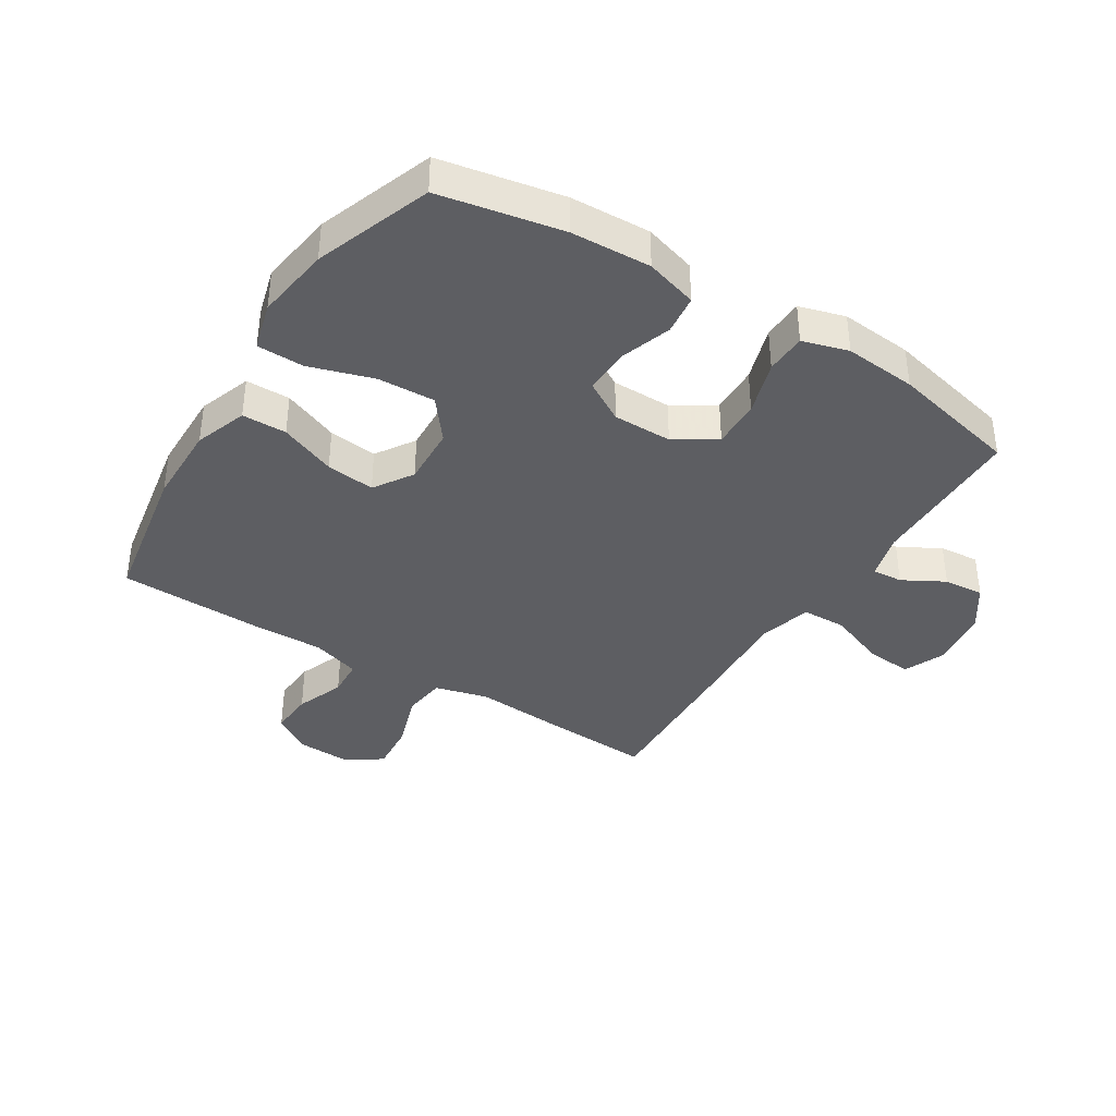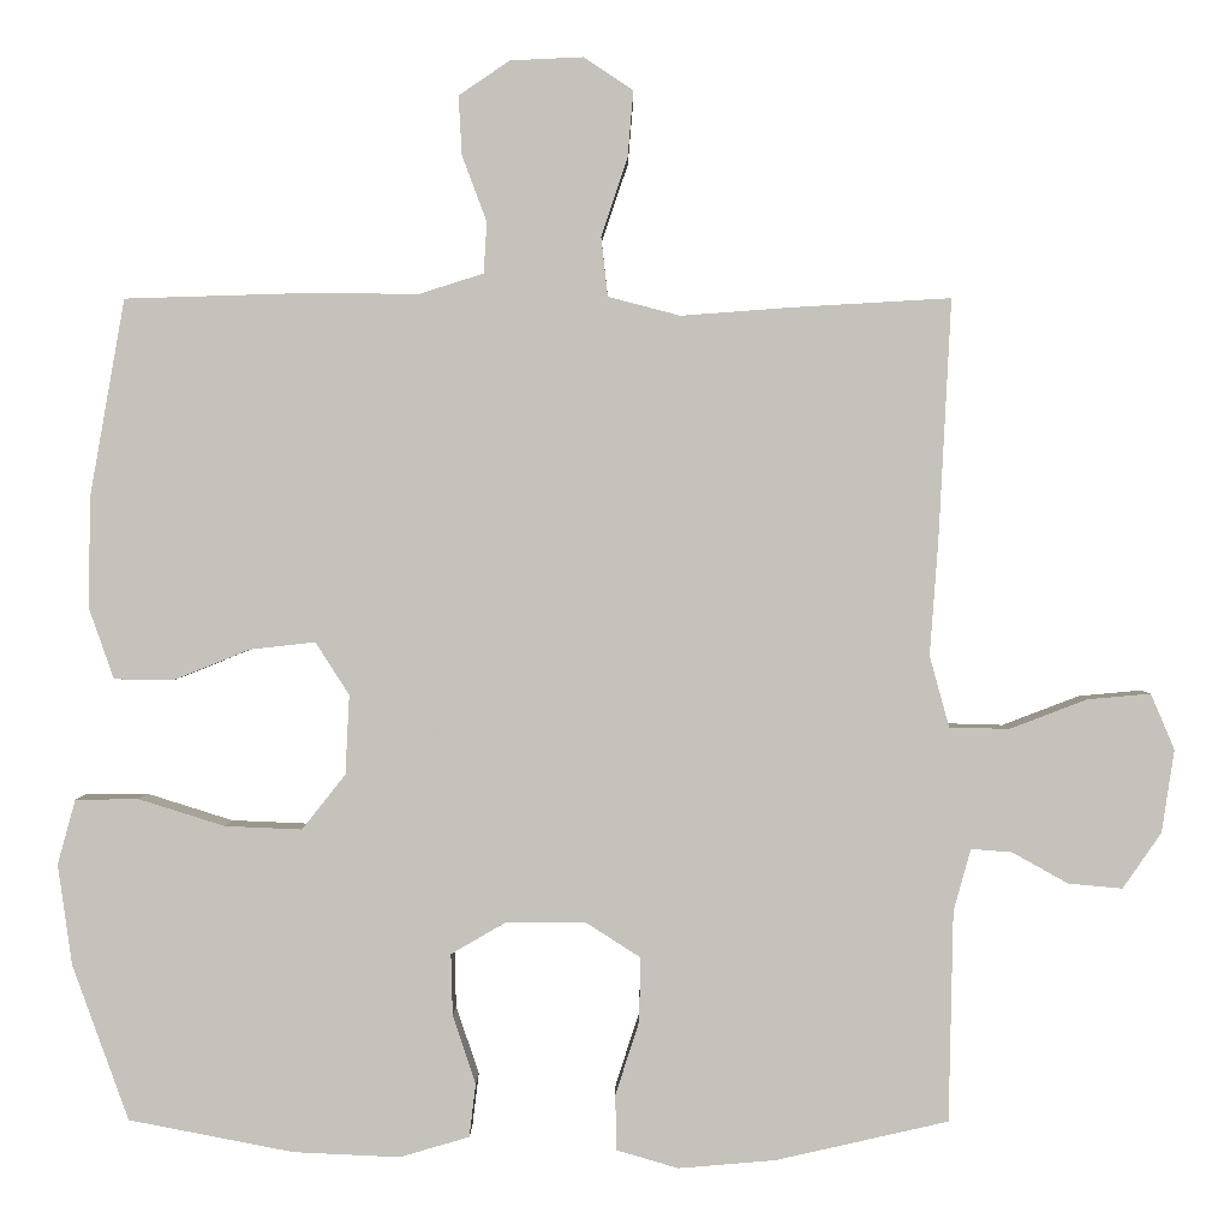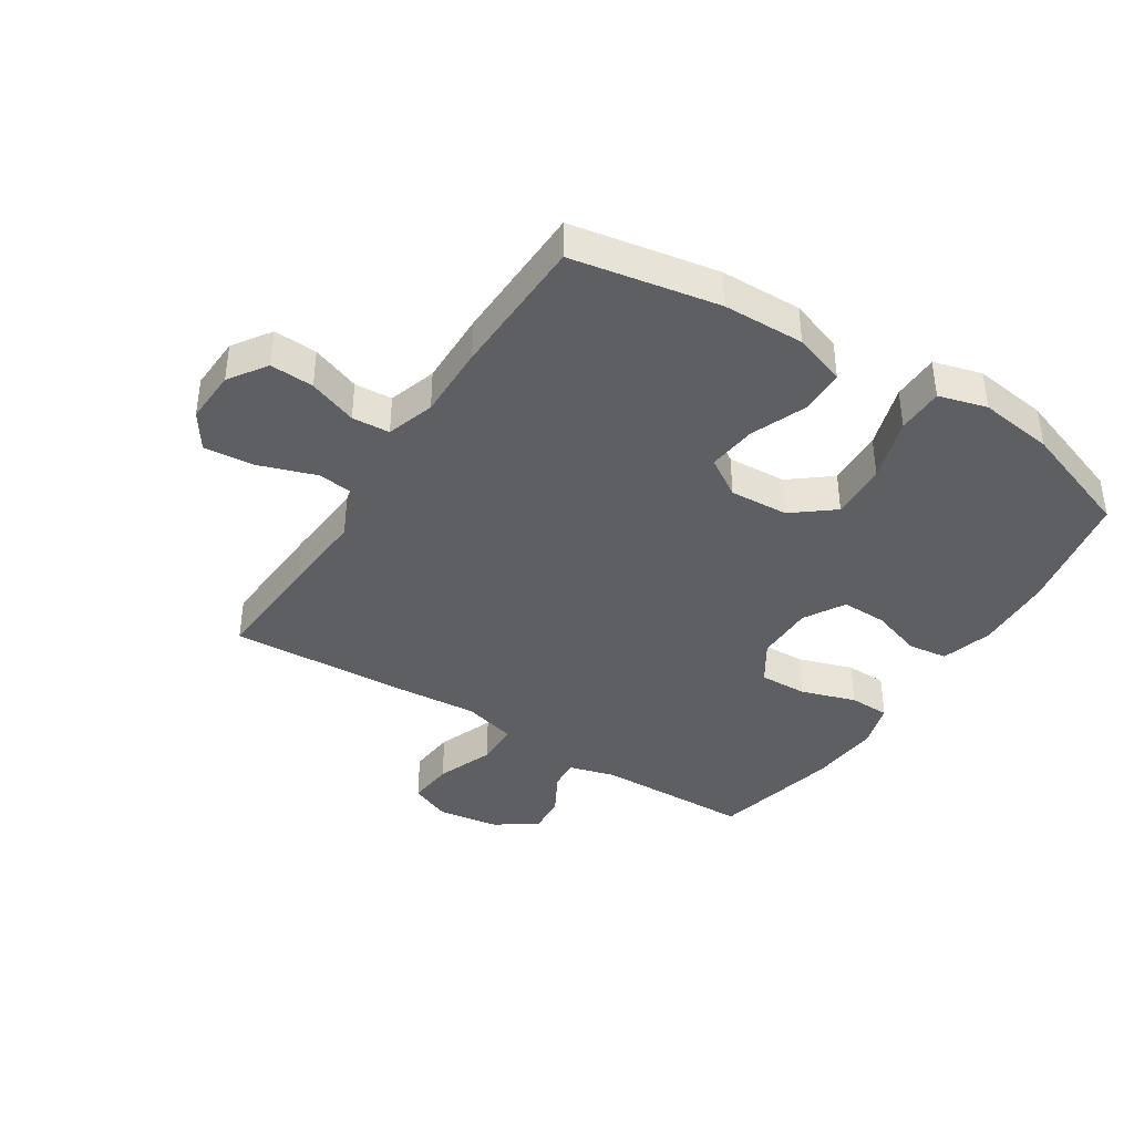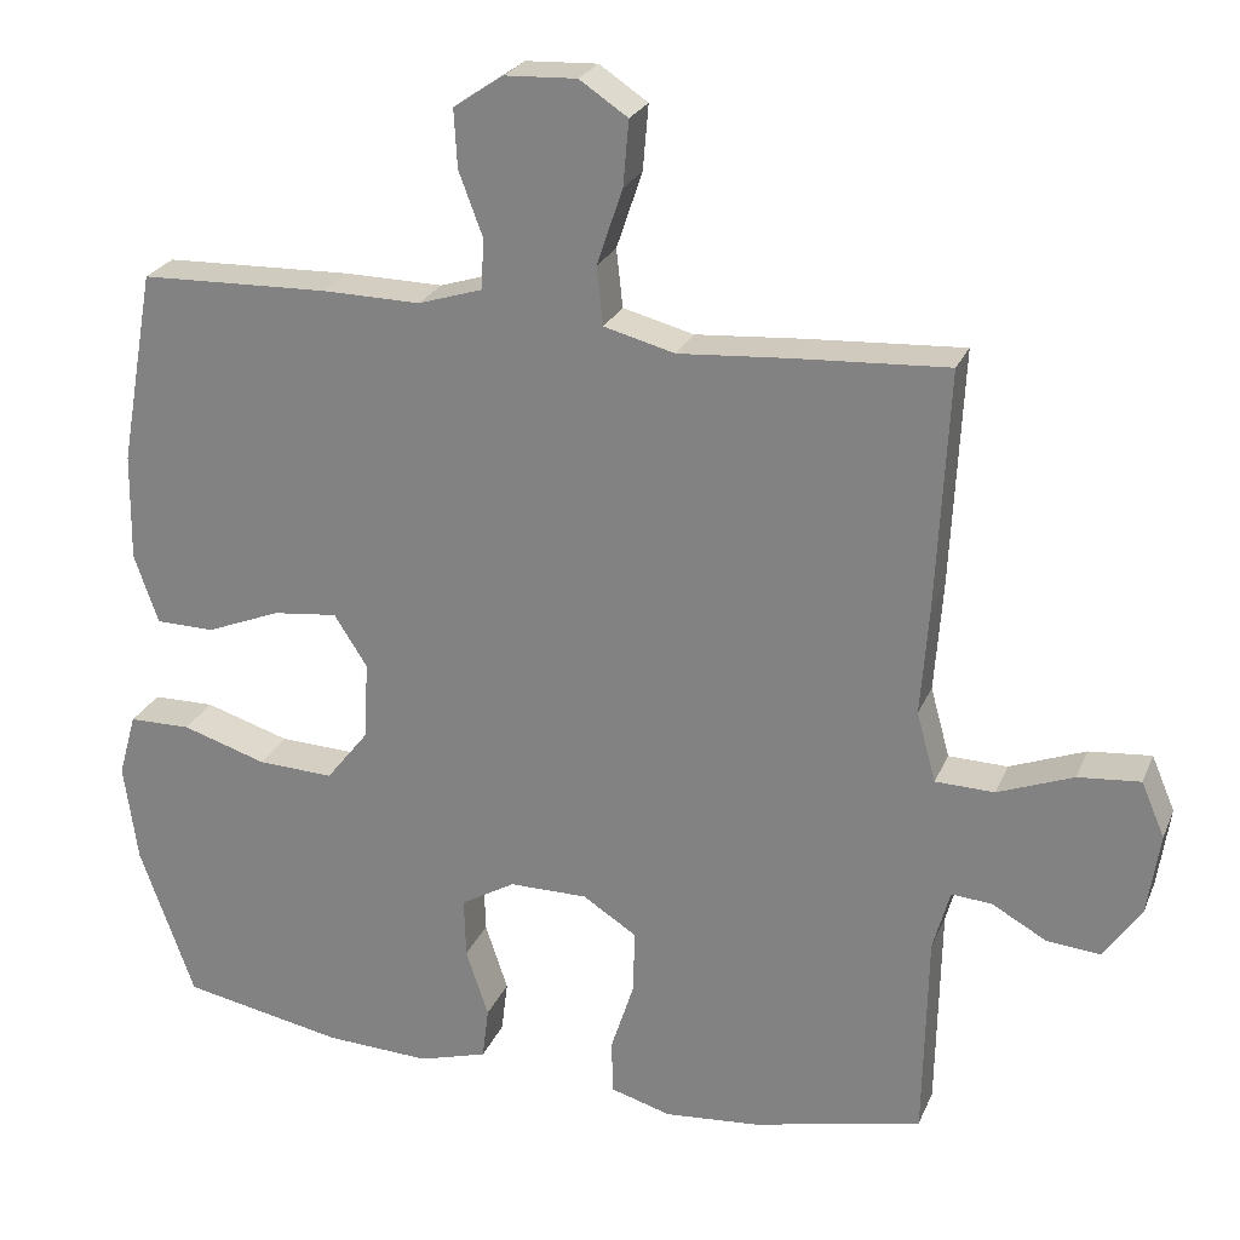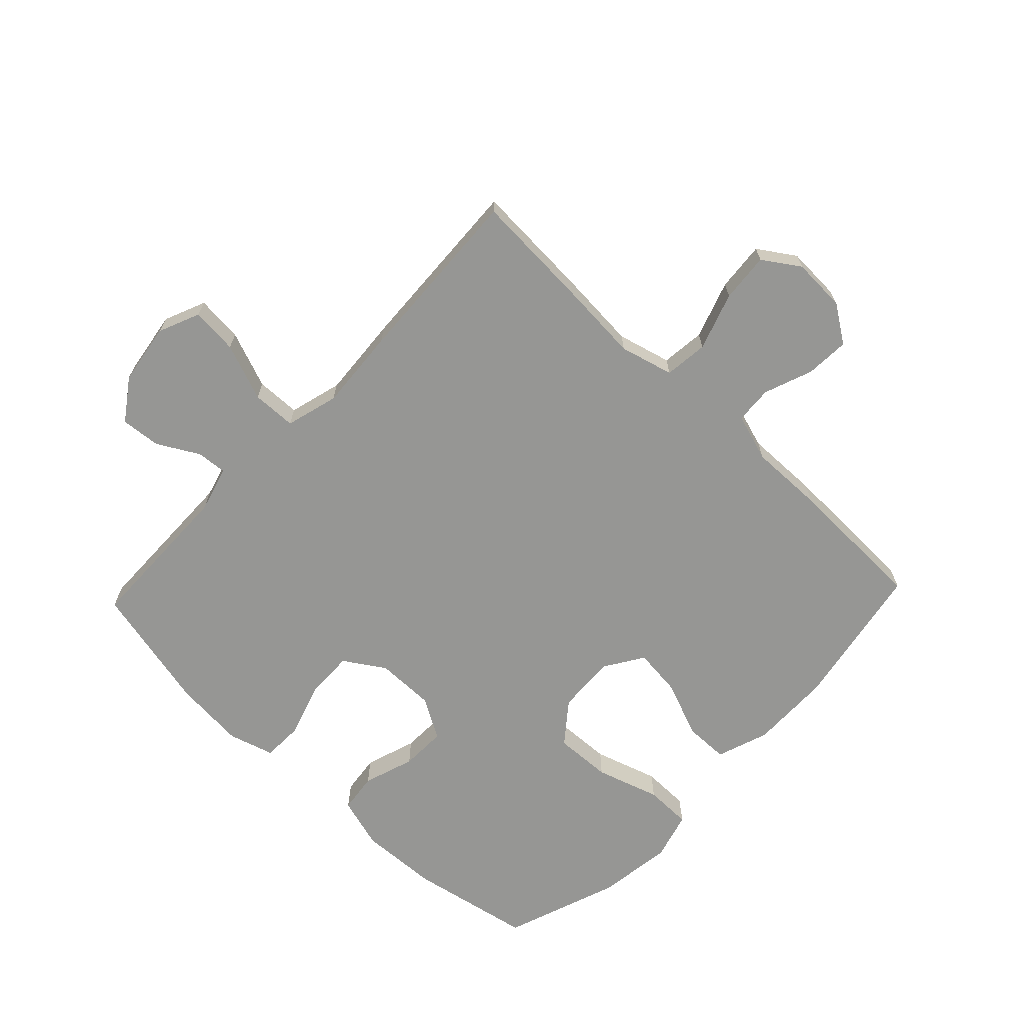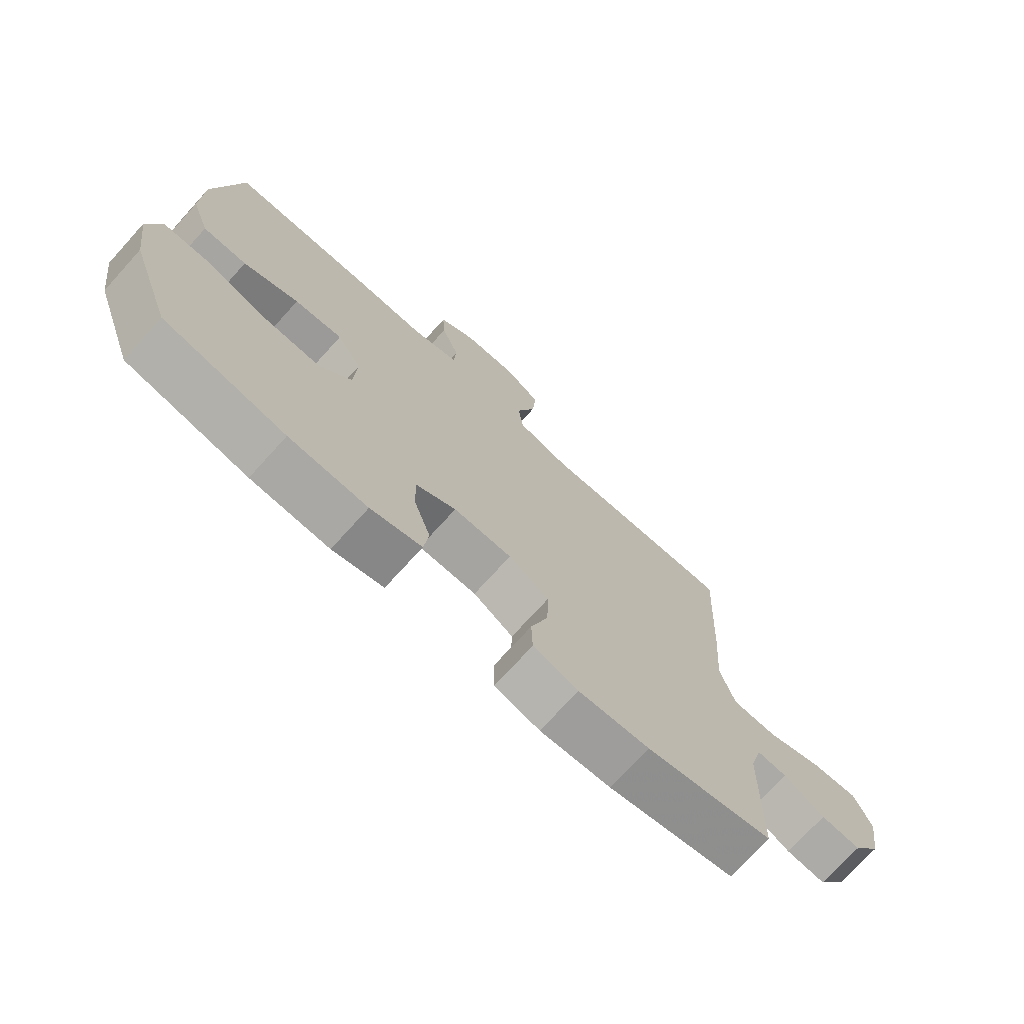
<metadata>
{"format":"obj","ext":"obj","renderer":"f3d","projection":"perspective","resolution":1024,"background":"white","views":[{"elev":-38.3,"azim":147.8,"up":"+Y"},{"elev":1.9,"azim":-179.5,"up":"+Z"},{"elev":-39.8,"azim":57.5,"up":"+Y"},{"elev":24.6,"azim":-161.1,"up":"+Z"},{"elev":-67.7,"azim":-43.5,"up":"+Y"},{"elev":-73.4,"azim":137.8,"up":"+Z"}]}
</metadata>
<code>
v 0.5 0.07 0.5
v 0.543 0.07 0.259
v 0.545 0.07 0.125
v 0.515 0.07 0.039
v 0.442 0.07 0.038
v 0.35 0.07 0.075
v 0.27 0.07 0.084
v 0.229 0.07 0.02
v 0.234 0.07 -0.077
v 0.287 0.07 -0.144
v 0.381 0.07 -0.14
v 0.486 0.07 -0.107
v 0.563 0.07 -0.108
v 0.585 0.07 -0.187
v 0.568 0.07 -0.31
v 0.5 0.07 -0.5
v 0.299 0.07 -0.539
v 0.169 0.07 -0.545
v 0.084 0.07 -0.52
v 0.076 0.07 -0.455
v 0.104 0.07 -0.371
v 0.106 0.07 -0.296
v 0.039 0.07 -0.257
v -0.058 0.07 -0.257
v -0.125 0.07 -0.3
v -0.123 0.07 -0.379
v -0.094 0.07 -0.469
v -0.096 0.07 -0.536
v -0.171 0.07 -0.558
v -0.289 0.07 -0.548
v -0.5 0.07 -0.5
v -0.505 0.07 -0.243
v -0.526 0.07 -0.167
v -0.576 0.07 -0.171
v -0.644 0.07 -0.209
v -0.71 0.07 -0.215
v -0.757 0.07 -0.147
v -0.772 0.07 -0.046
v -0.743 0.07 0.022
v -0.666 0.07 0.015
v -0.572 0.07 -0.021
v -0.499 0.07 -0.019
v -0.475 0.07 0.068
v -0.485 0.07 0.203
v -0.5 0.07 0.5
v -0.308 0.07 0.489
v -0.173 0.07 0.479
v -0.085 0.07 0.502
v -0.077 0.07 0.574
v -0.109 0.07 0.669
v -0.116 0.07 0.75
v -0.056 0.07 0.79
v 0.033 0.07 0.786
v 0.095 0.07 0.744
v 0.091 0.07 0.672
v 0.061 0.07 0.592
v 0.065 0.07 0.53
v 0.144 0.07 0.505
v 0.266 0.07 0.507
v 0.5 0 0.5
v 0.543 0 0.259
v 0.545 0 0.125
v 0.515 0 0.039
v 0.442 0 0.038
v 0.35 0 0.075
v 0.27 0 0.084
v 0.229 0 0.02
v 0.234 0 -0.077
v 0.287 0 -0.144
v 0.381 0 -0.14
v 0.486 0 -0.107
v 0.563 0 -0.108
v 0.585 0 -0.187
v 0.568 0 -0.31
v 0.5 0 -0.5
v 0.299 0 -0.539
v 0.169 0 -0.545
v 0.084 0 -0.52
v 0.076 0 -0.455
v 0.104 0 -0.371
v 0.106 0 -0.296
v 0.039 0 -0.257
v -0.058 0 -0.257
v -0.125 0 -0.3
v -0.123 0 -0.379
v -0.094 0 -0.469
v -0.096 0 -0.536
v -0.171 0 -0.558
v -0.289 0 -0.548
v -0.5 0 -0.5
v -0.505 0 -0.243
v -0.526 0 -0.167
v -0.576 0 -0.171
v -0.644 0 -0.209
v -0.71 0 -0.215
v -0.757 0 -0.147
v -0.772 0 -0.046
v -0.743 0 0.022
v -0.666 0 0.015
v -0.572 0 -0.021
v -0.499 0 -0.019
v -0.475 0 0.068
v -0.485 0 0.203
v -0.5 0 0.5
v -0.308 0 0.489
v -0.173 0 0.479
v -0.085 0 0.502
v -0.077 0 0.574
v -0.109 0 0.669
v -0.116 0 0.75
v -0.056 0 0.79
v 0.033 0 0.786
v 0.095 0 0.744
v 0.091 0 0.672
v 0.061 0 0.592
v 0.065 0 0.53
v 0.144 0 0.505
v 0.266 0 0.507
f 58 59 1 2
f 57 58 2 3
f 53 54 55 56
f 53 56 57
f 52 53 57
f 49 50 51 52
f 49 52 57
f 48 49 57 3
f 44 45 46 47
f 43 44 47 48
f 42 43 48 3
f 38 39 40 41
f 38 41 42
f 37 38 42
f 34 35 36 37
f 33 34 37 42
f 32 33 42
f 26 27 28 29
f 25 26 29 30
f 18 19 20 21
f 18 21 22
f 17 18 22
f 16 17 22
f 15 16 22 23
f 11 12 13 14
f 10 11 14 15
f 3 4 5 6
f 3 6 7
f 42 3 7
f 32 42 7 8
f 25 30 31 32
f 24 25 32 8
f 23 24 8 9
f 10 15 23
f 9 10 23
f 61 60 118 117
f 62 61 117 116
f 115 114 113 112
f 116 115 112
f 116 112 111
f 111 110 109 108
f 116 111 108
f 62 116 108 107
f 106 105 104 103
f 107 106 103 102
f 62 107 102 101
f 100 99 98 97
f 101 100 97
f 101 97 96
f 96 95 94 93
f 101 96 93 92
f 101 92 91
f 88 87 86 85
f 89 88 85 84
f 80 79 78 77
f 81 80 77
f 81 77 76
f 81 76 75
f 82 81 75 74
f 73 72 71 70
f 74 73 70 69
f 65 64 63 62
f 66 65 62
f 66 62 101
f 67 66 101 91
f 91 90 89 84
f 67 91 84 83
f 68 67 83 82
f 82 74 69
f 82 69 68
f 1 60 61 2
f 2 61 62 3
f 3 62 63 4
f 4 63 64 5
f 5 64 65 6
f 6 65 66 7
f 7 66 67 8
f 8 67 68 9
f 9 68 69 10
f 10 69 70 11
f 11 70 71 12
f 12 71 72 13
f 13 72 73 14
f 14 73 74 15
f 15 74 75 16
f 16 75 76 17
f 17 76 77 18
f 18 77 78 19
f 19 78 79 20
f 20 79 80 21
f 21 80 81 22
f 22 81 82 23
f 23 82 83 24
f 24 83 84 25
f 25 84 85 26
f 26 85 86 27
f 27 86 87 28
f 28 87 88 29
f 29 88 89 30
f 30 89 90 31
f 31 90 91 32
f 32 91 92 33
f 33 92 93 34
f 34 93 94 35
f 35 94 95 36
f 36 95 96 37
f 37 96 97 38
f 38 97 98 39
f 39 98 99 40
f 40 99 100 41
f 41 100 101 42
f 42 101 102 43
f 43 102 103 44
f 44 103 104 45
f 45 104 105 46
f 46 105 106 47
f 47 106 107 48
f 48 107 108 49
f 49 108 109 50
f 50 109 110 51
f 51 110 111 52
f 52 111 112 53
f 53 112 113 54
f 54 113 114 55
f 55 114 115 56
f 56 115 116 57
f 57 116 117 58
f 58 117 118 59
f 59 118 60 1

</code>
